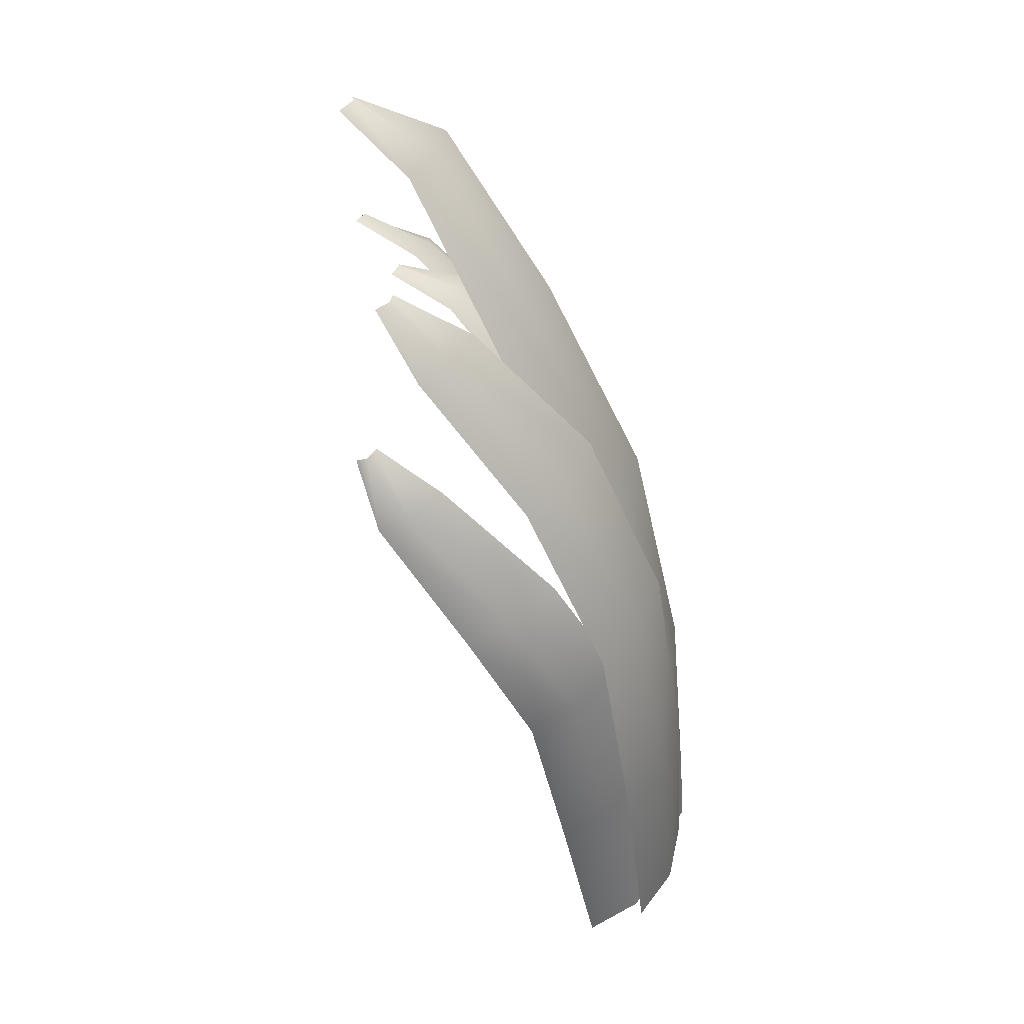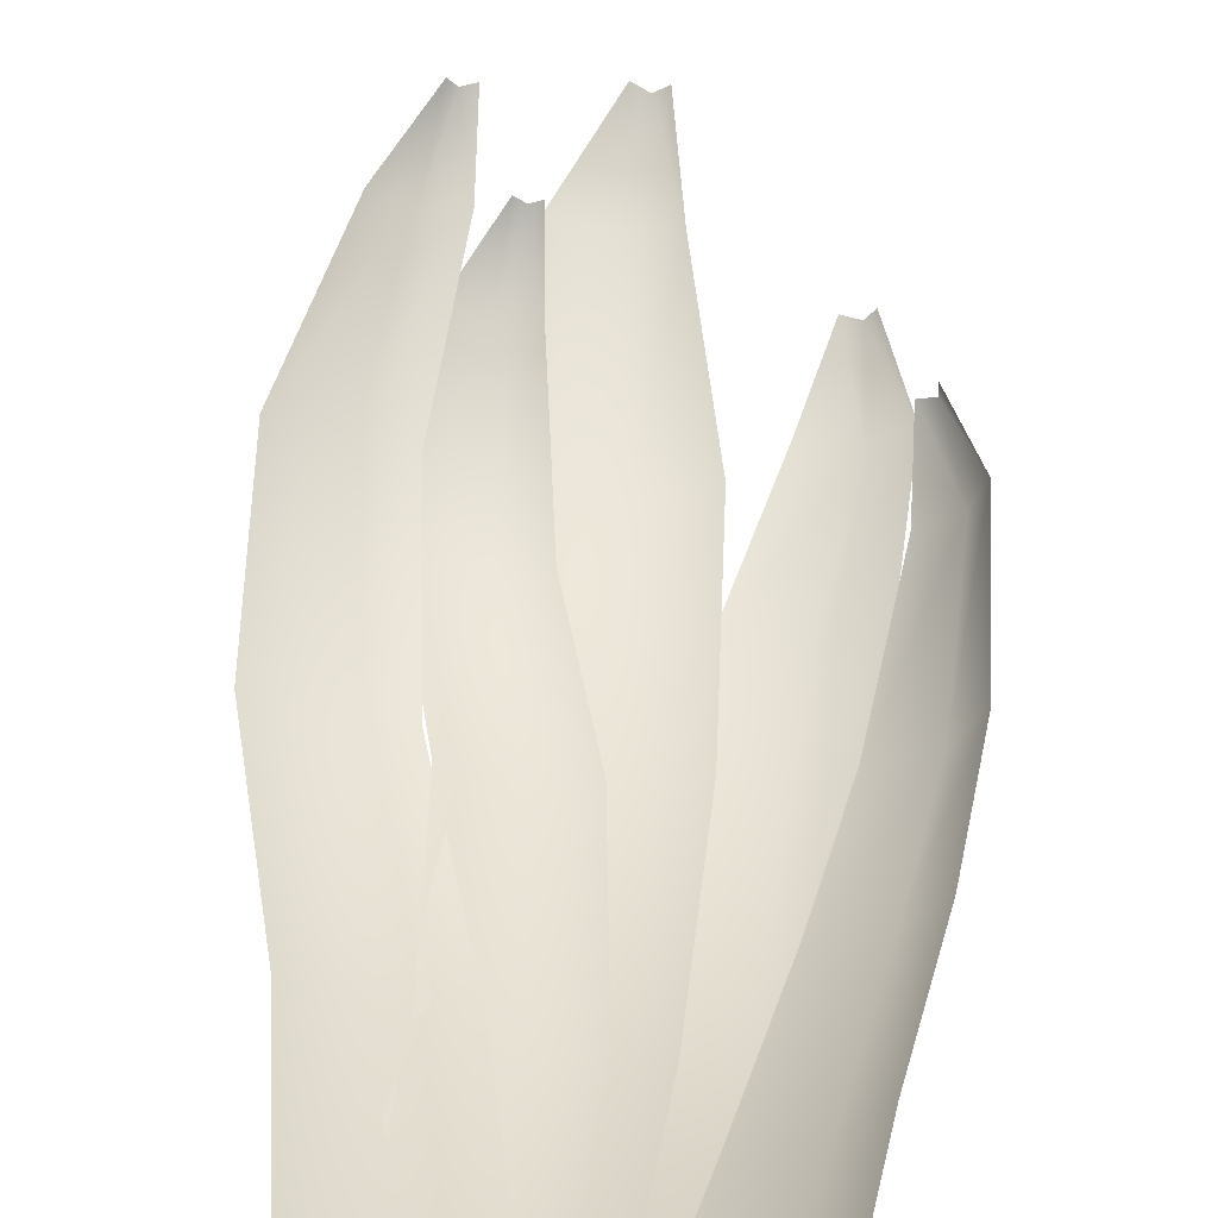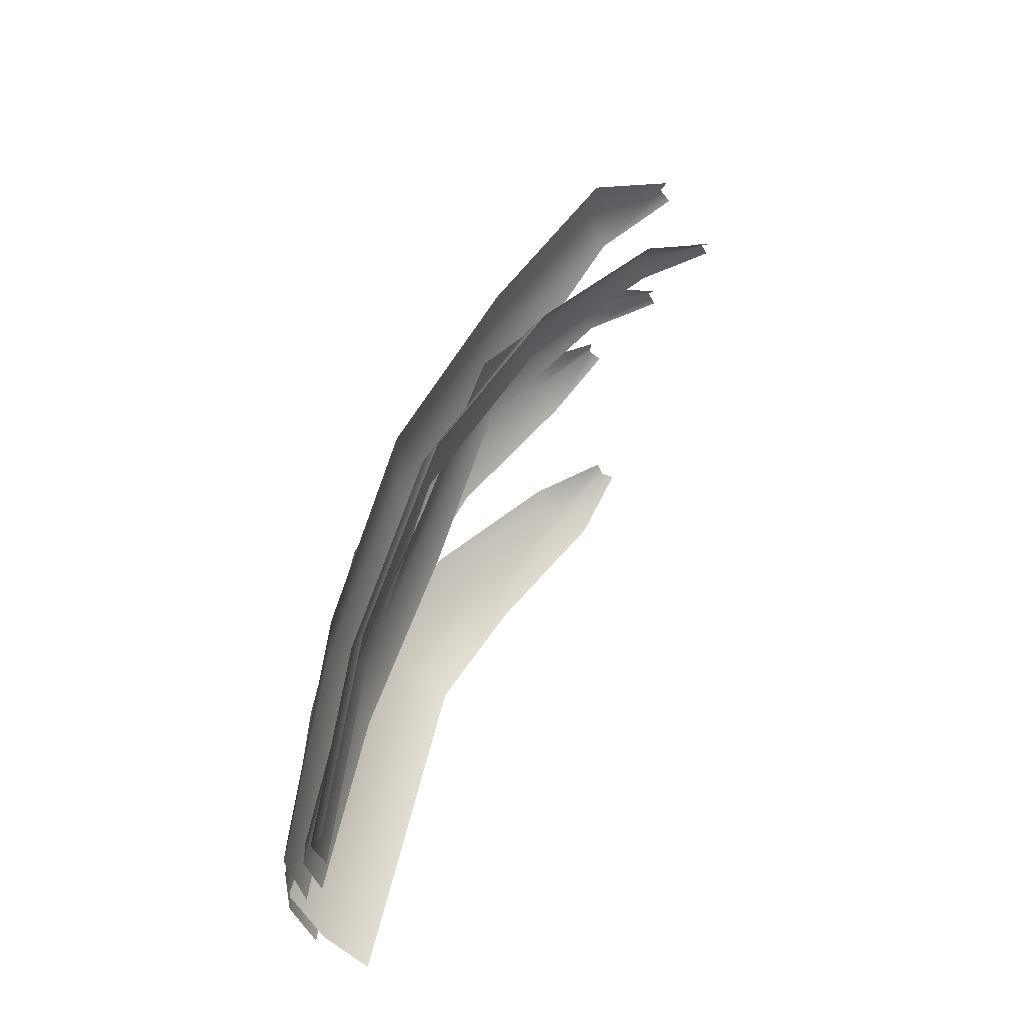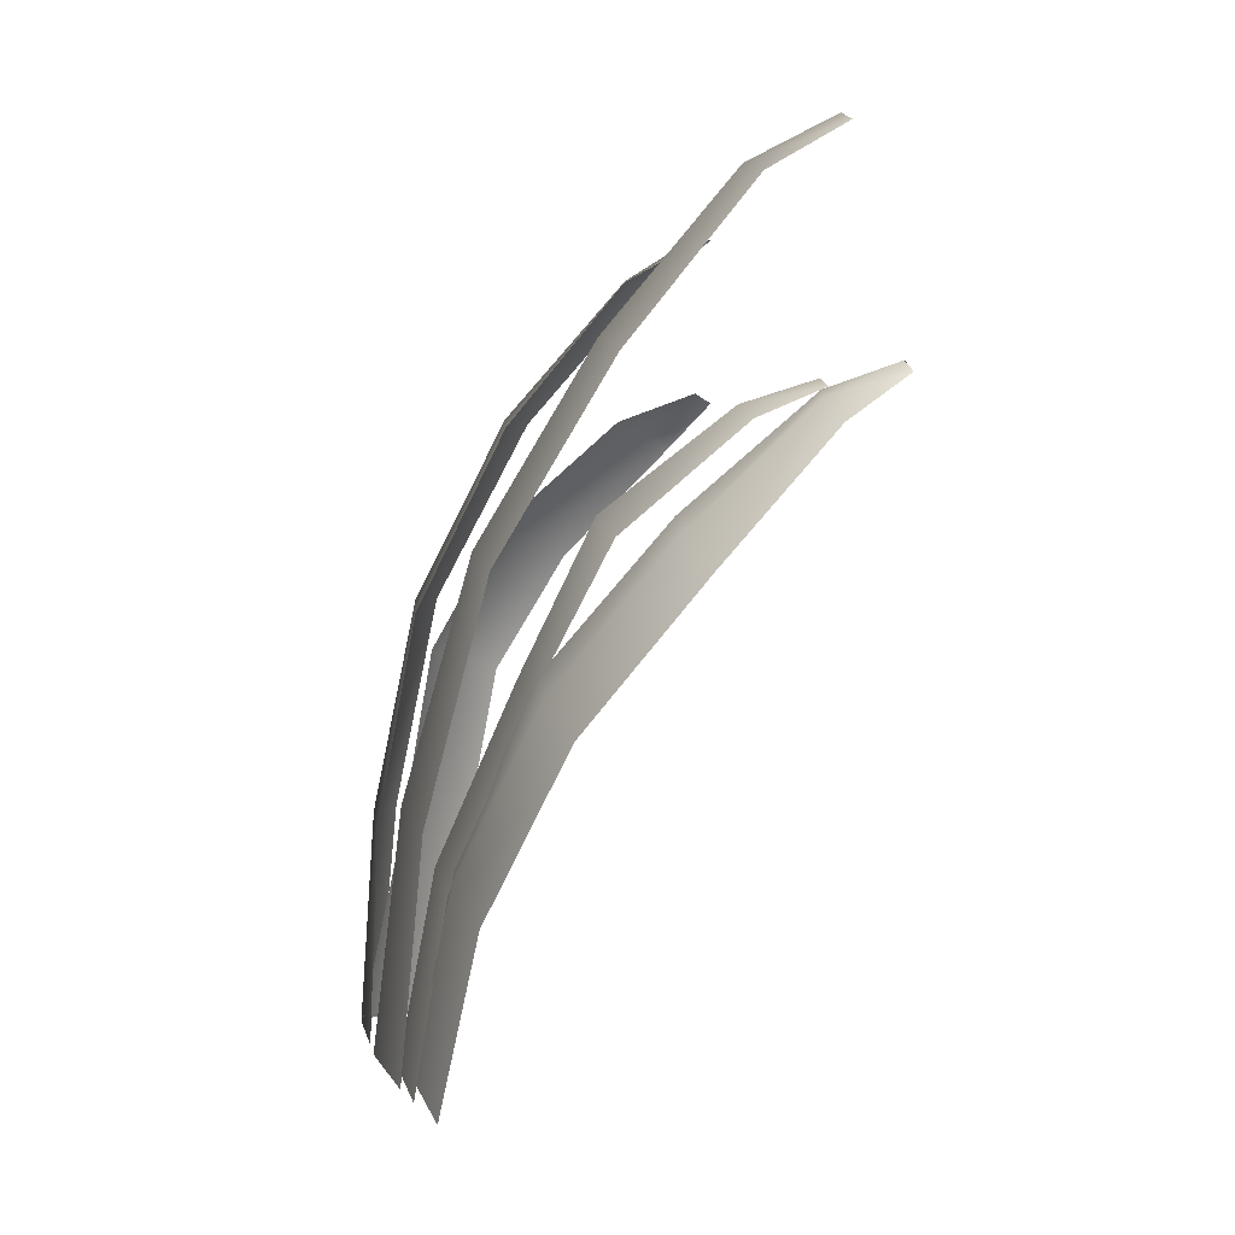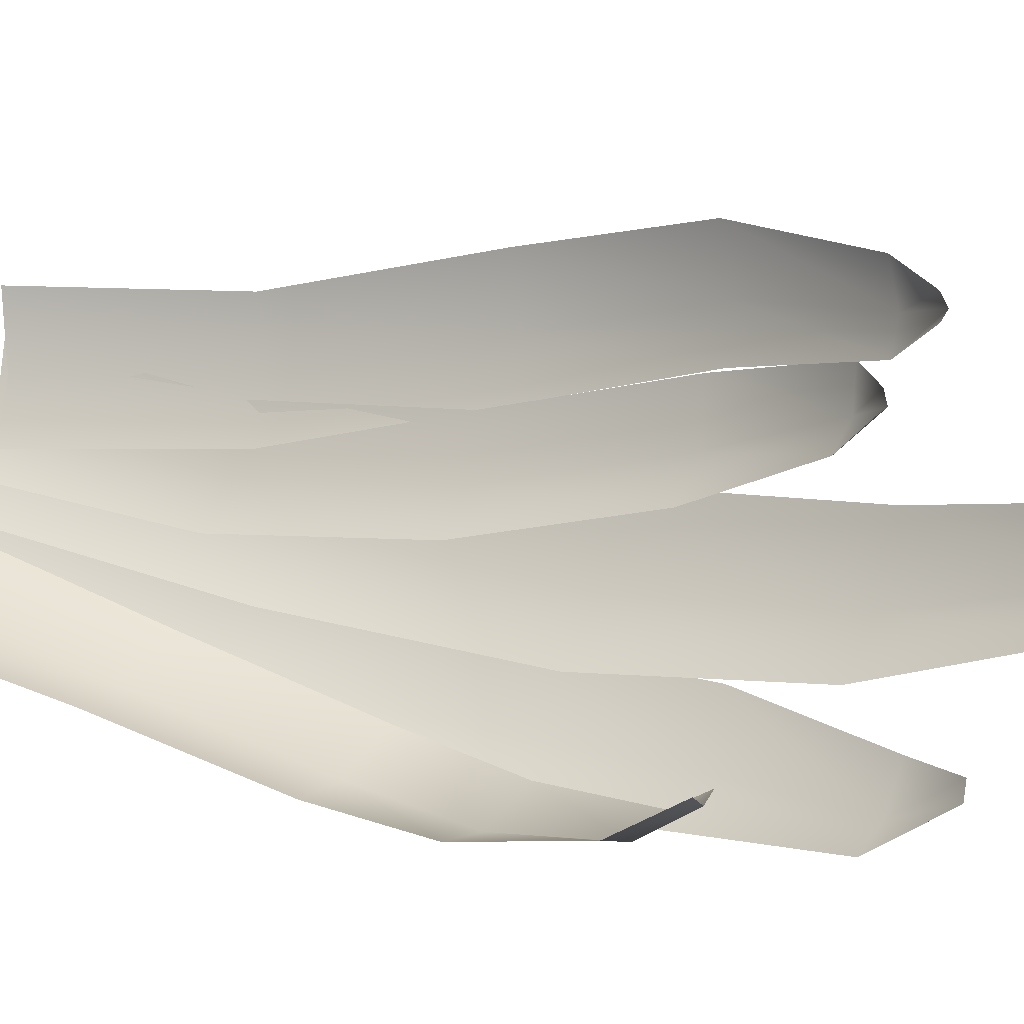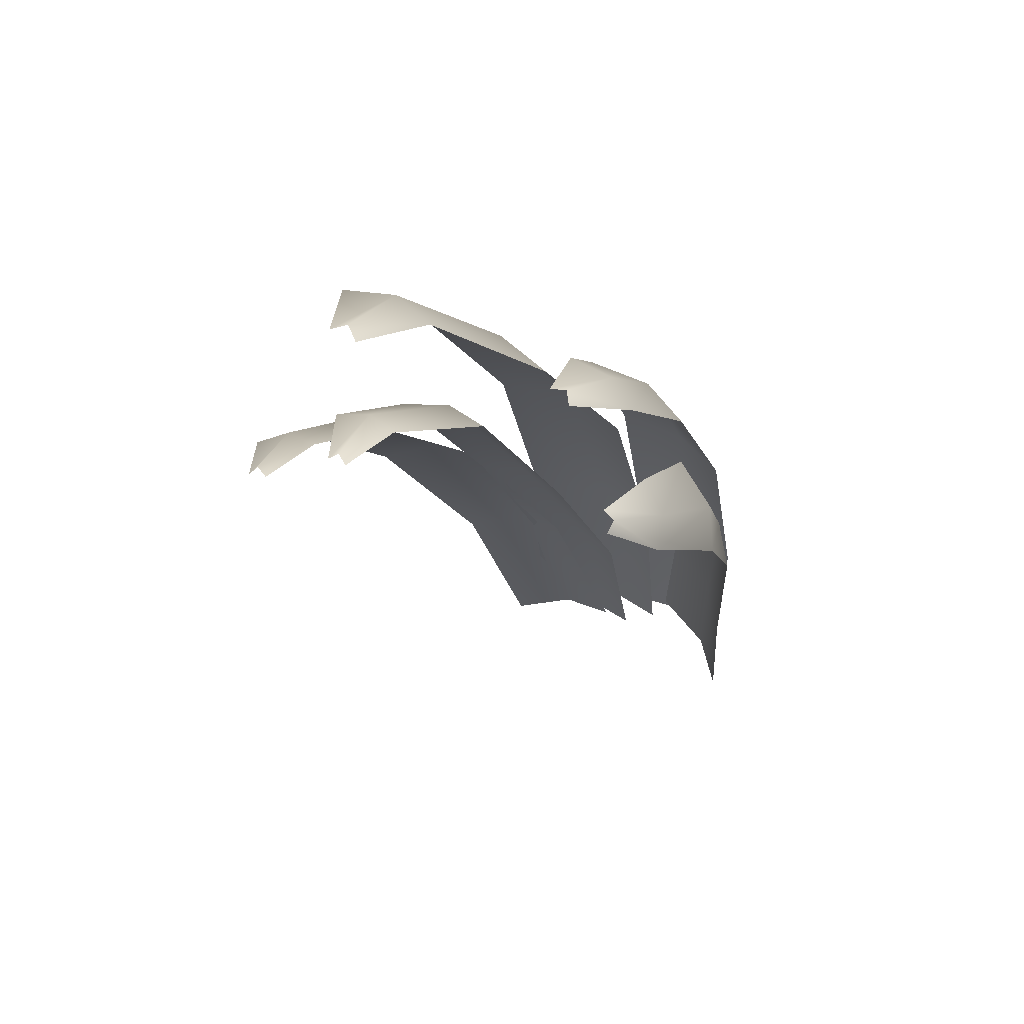
<metadata>
{"format":"obj","ext":"obj","renderer":"f3d","projection":"perspective","resolution":1024,"background":"white","views":[{"elev":44.7,"azim":116.5,"up":"+Y"},{"elev":21.0,"azim":8.7,"up":"+Z"},{"elev":-41.0,"azim":-77.2,"up":"+Y"},{"elev":8.0,"azim":-88.6,"up":"+Y"},{"elev":68.4,"azim":110.6,"up":"+Z"},{"elev":52.5,"azim":34.7,"up":"+Y"}]}
</metadata>
<code>
g default
v -11.84 -4.53 9.877
v 5.892 -3.958 5.987
v 5.707 24.24 10.14
v -3.287 93 46.97
v -14.45 92.72 48.05
v -8.56 98.16 57.34
v -5.224 98.17 57.15
v 2.216 75.18 32.24
v 4.507 52.42 18.27
v -11.67 23.67 12.59
v -12.58 51.85 20.02
v -13.5 74.71 33.57
v -6.887 98.92 56.19
v -8.549 93.73 46.09
v -5.105 75.88 31.08
v -3.459 52.88 17.38
v -2.577 24.66 9.281
v -2.732 -3.685 5.825
v 0.1823 -3.598 5.113
v 15.72 -3.97 4.144
v 17.32 20.36 6.355
v 16.21 80.77 35.63
v 6.455 81.55 33.57
v 9.438 86.47 42.4
v 12.41 86.19 43.11
v 15.64 65.4 22.24
v 16.09 45.1 11.53
v 2.195 20.8 5.945
v 1.03 45.44 10.67
v 1.497 65.89 20.75
v 11.31 86.88 41.88
v 12.05 81.76 33.55
v 9.372 66.31 20.1
v 9.296 45.79 9.762
v 10.4 21.09 4.55
v 8.455 -3.373 2.995
v -10.43 -6.53 11.13
v 2.877 -4.553 8.876
v 2.182 18.07 13.75
v -10.42 68.81 45.9
v -18.27 68.03 47.12
v -13.17 71.04 54.9
v -10.8 71.2 54.64
v -7.77 57.53 31.34
v -1.401 39.49 22.91
v -10.3 16.55 15.05
v -13.07 38.12 24.15
v -19.17 56.09 33.22
v -12.14 71.83 54.11
v -14.28 69.24 45.61
v -13.28 57.75 31.09
v -6.934 39.57 22.43
v -3.786 18.12 13.06
v -3.578 -4.837 8.611
v -13.53 -7.85 14.02
v -0.0424 -3.029 10.21
v -6.212 19.81 15.56
v -15.93 70.81 53.97
v -23.4 67.96 55.87
v -18.23 72.73 63.05
v -15.95 73.58 62.6
v -17.51 58.13 39.29
v -14.33 41.23 25.22
v -18.91 15.19 19.16
v -26.18 36.46 29.36
v -28.13 53.65 43.1
v -17.54 73.82 62.12
v -19.97 70.2 53.92
v -23.14 56.79 39.86
v -20.42 39.61 25.96
v -12.73 18.26 15.77
v -6.903 -4.803 10.51
v 6.563 -2.655 3.415
v 19.44 -6.275 9.823
v 20.66 14.3 13.93
v 22.62 61.99 38.2
v 16.88 65.62 32.59
v 16.65 68.93 41.49
v 18.41 67.7 43.31
v 23.86 49.27 26
v 22.6 35.82 17.93
v 9.377 17.9 7.612
v 11.86 39.73 11.32
v 14.53 53.53 19
v 18.35 68.64 41.84
v 20.98 64.05 34.9
v 20.79 51.66 21.82
v 18.7 37.99 13.93
v 16.52 16.34 9.786
v 14.48 -4.273 5.571
g grass_long_clump_2
f 18 1 10 17
f 17 10 11 16
f 15 16 11 12
f 14 15 12 5
f 14 5 6 13
f 4 14 13 7
f 4 8 15 14
f 8 9 16 15
f 3 17 16 9
f 2 18 17 3
f 36 19 28 35
f 35 28 29 34
f 33 34 29 30
f 32 33 30 23
f 32 23 24 31
f 22 32 31 25
f 22 26 33 32
f 26 27 34 33
f 21 35 34 27
f 20 36 35 21
f 54 37 46 53
f 53 46 47 52
f 51 52 47 48
f 50 51 48 41
f 50 41 42 49
f 40 50 49 43
f 40 44 51 50
f 44 45 52 51
f 39 53 52 45
f 38 54 53 39
f 72 55 64 71
f 71 64 65 70
f 69 70 65 66
f 68 69 66 59
f 68 59 60 67
f 58 68 67 61
f 58 62 69 68
f 62 63 70 69
f 57 71 70 63
f 56 72 71 57
f 90 73 82 89
f 89 82 83 88
f 87 88 83 84
f 86 87 84 77
f 86 77 78 85
f 76 86 85 79
f 76 80 87 86
f 80 81 88 87
f 75 89 88 81
f 74 90 89 75

</code>
